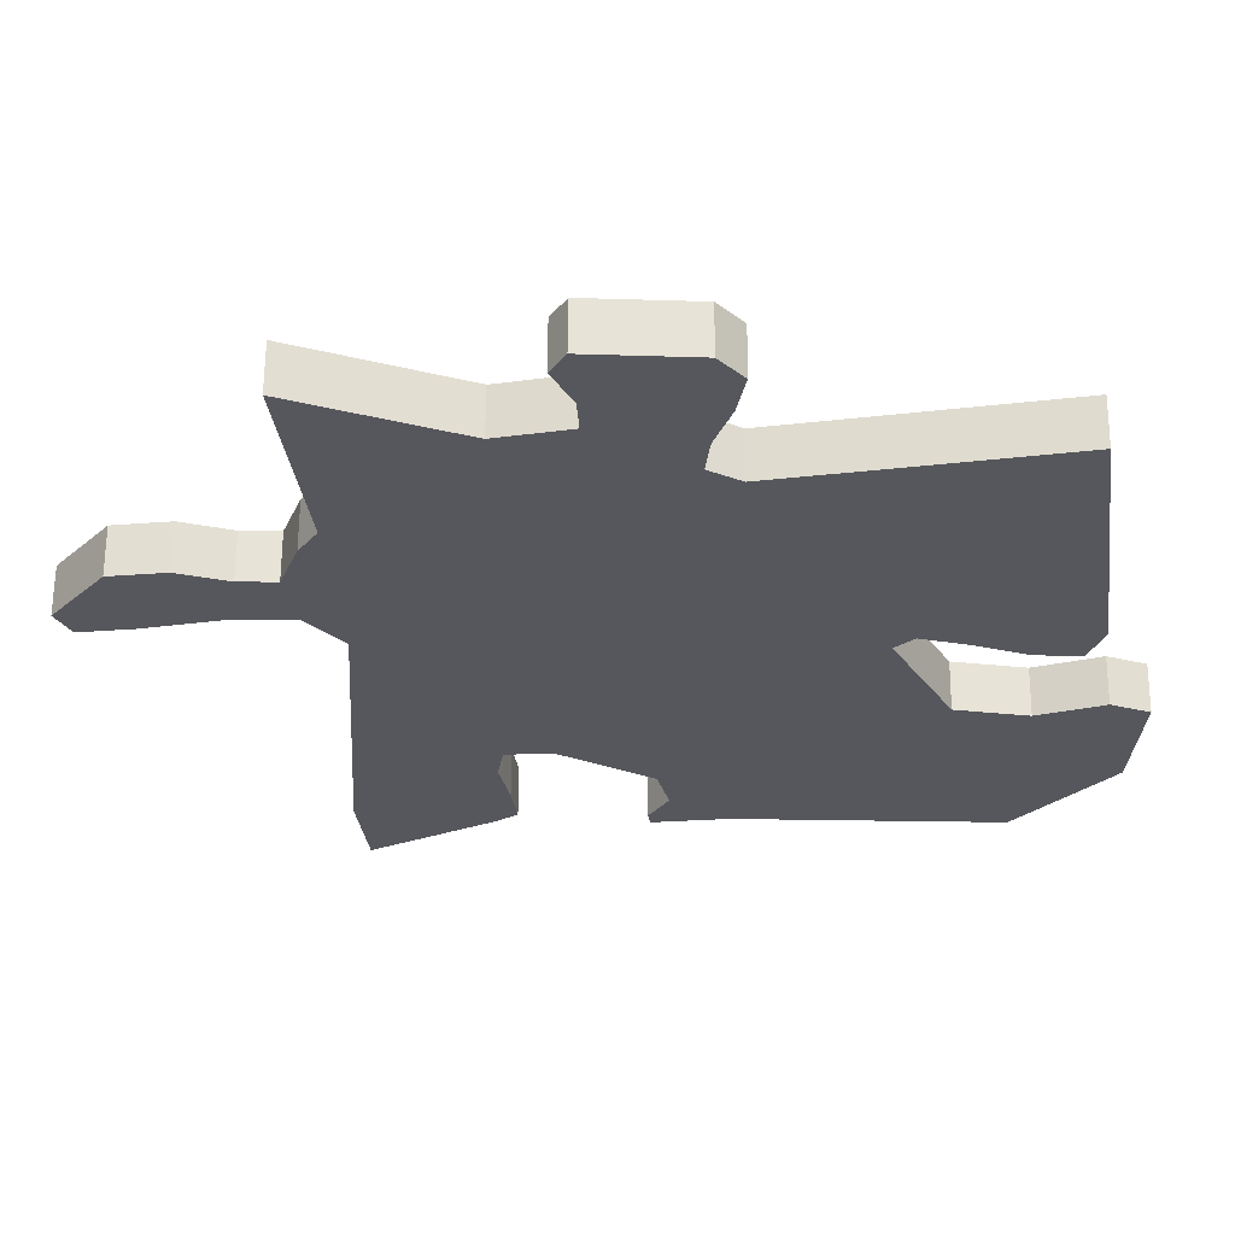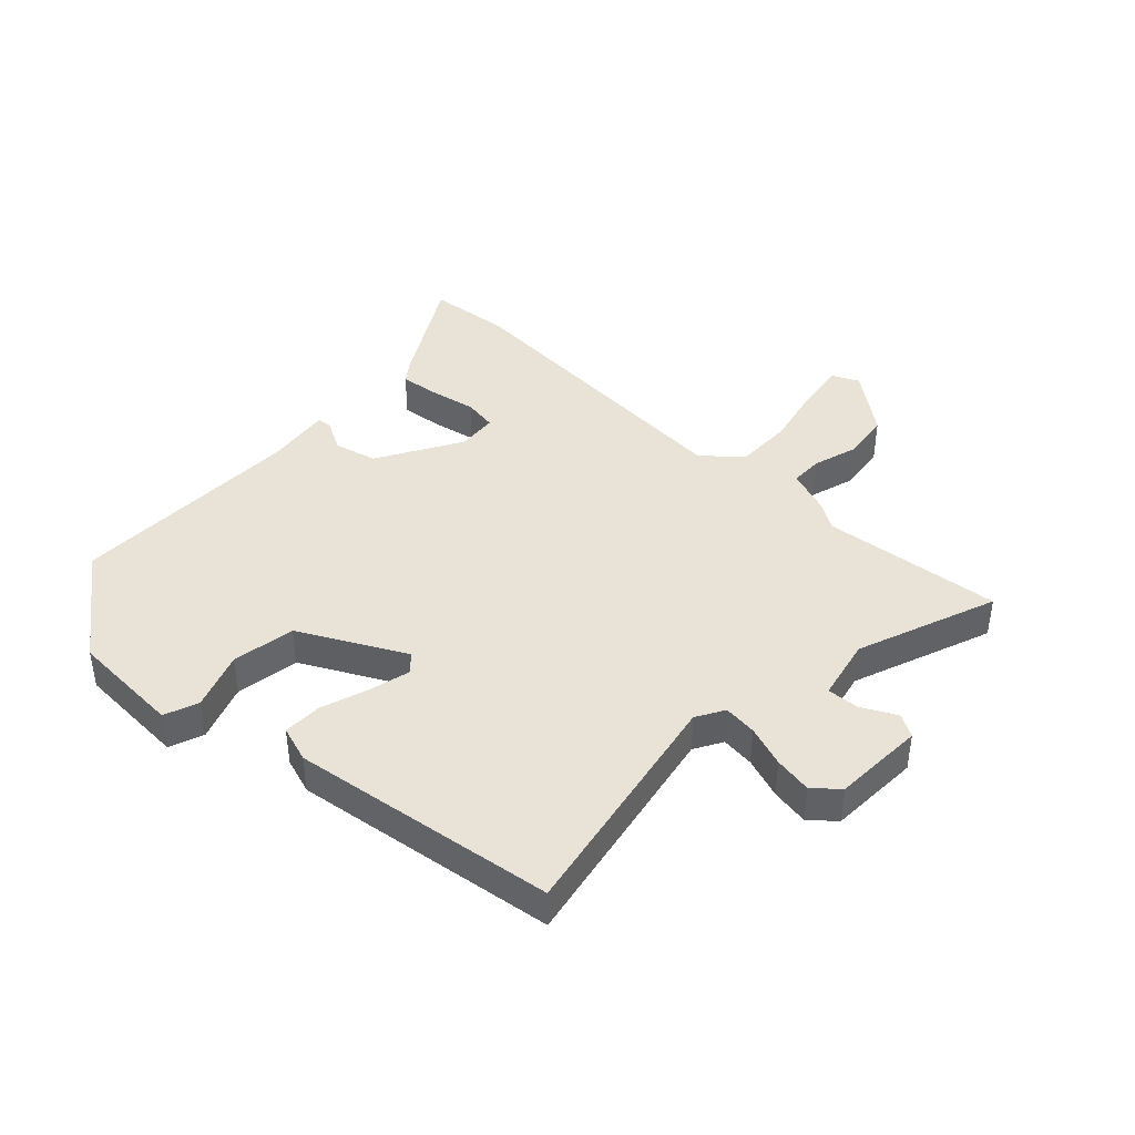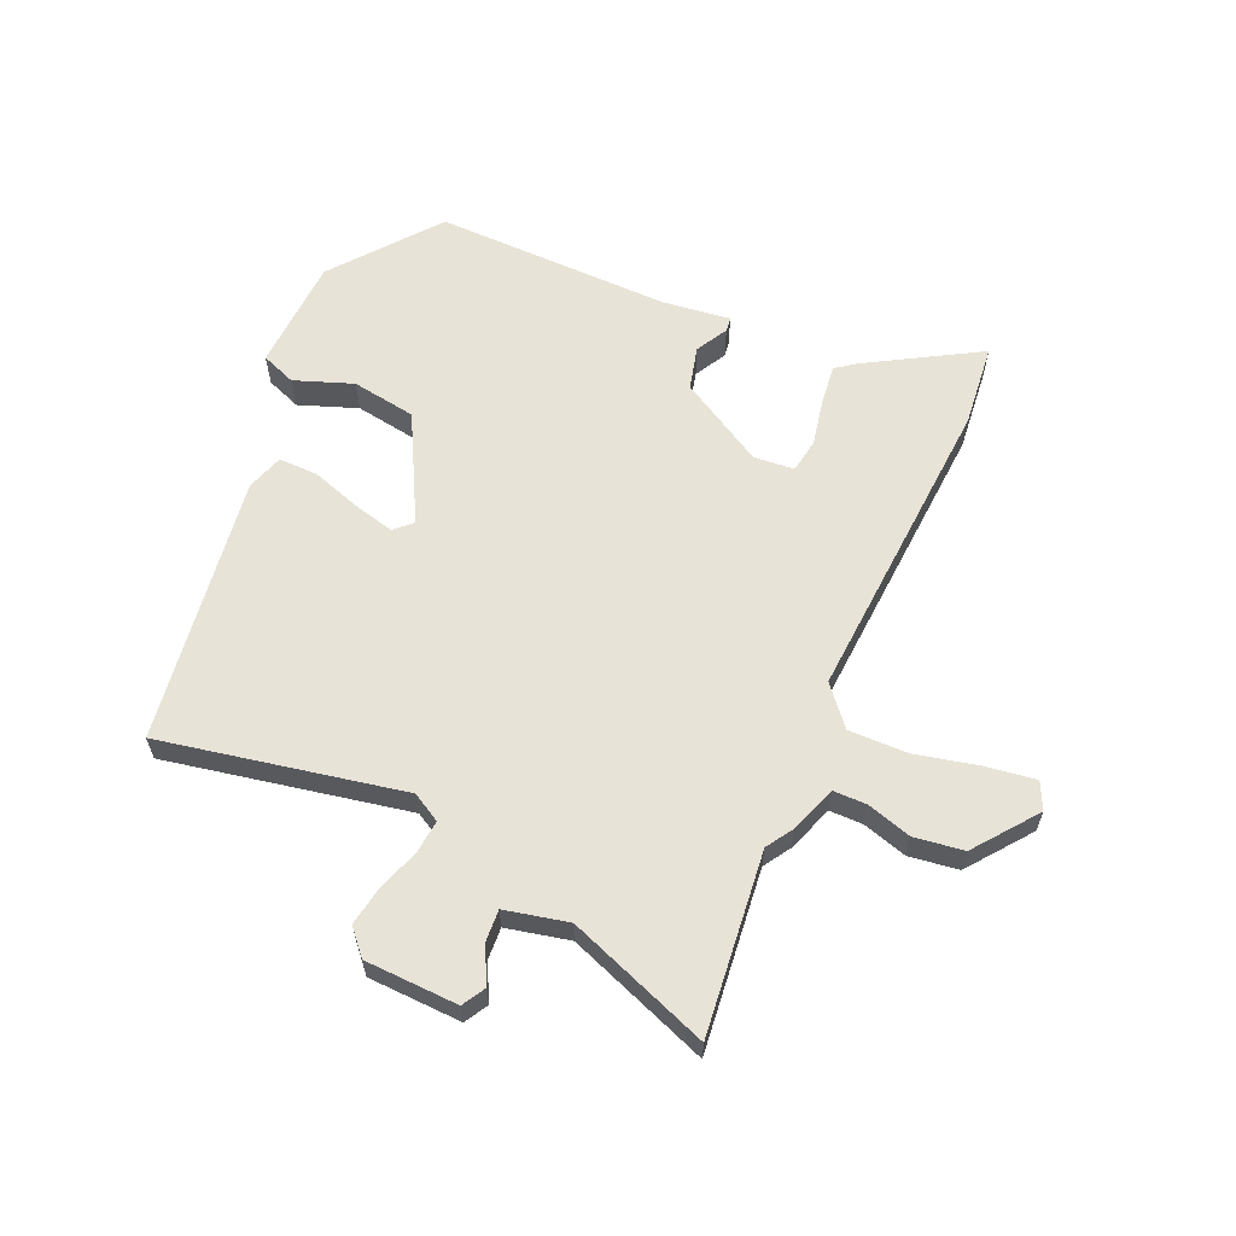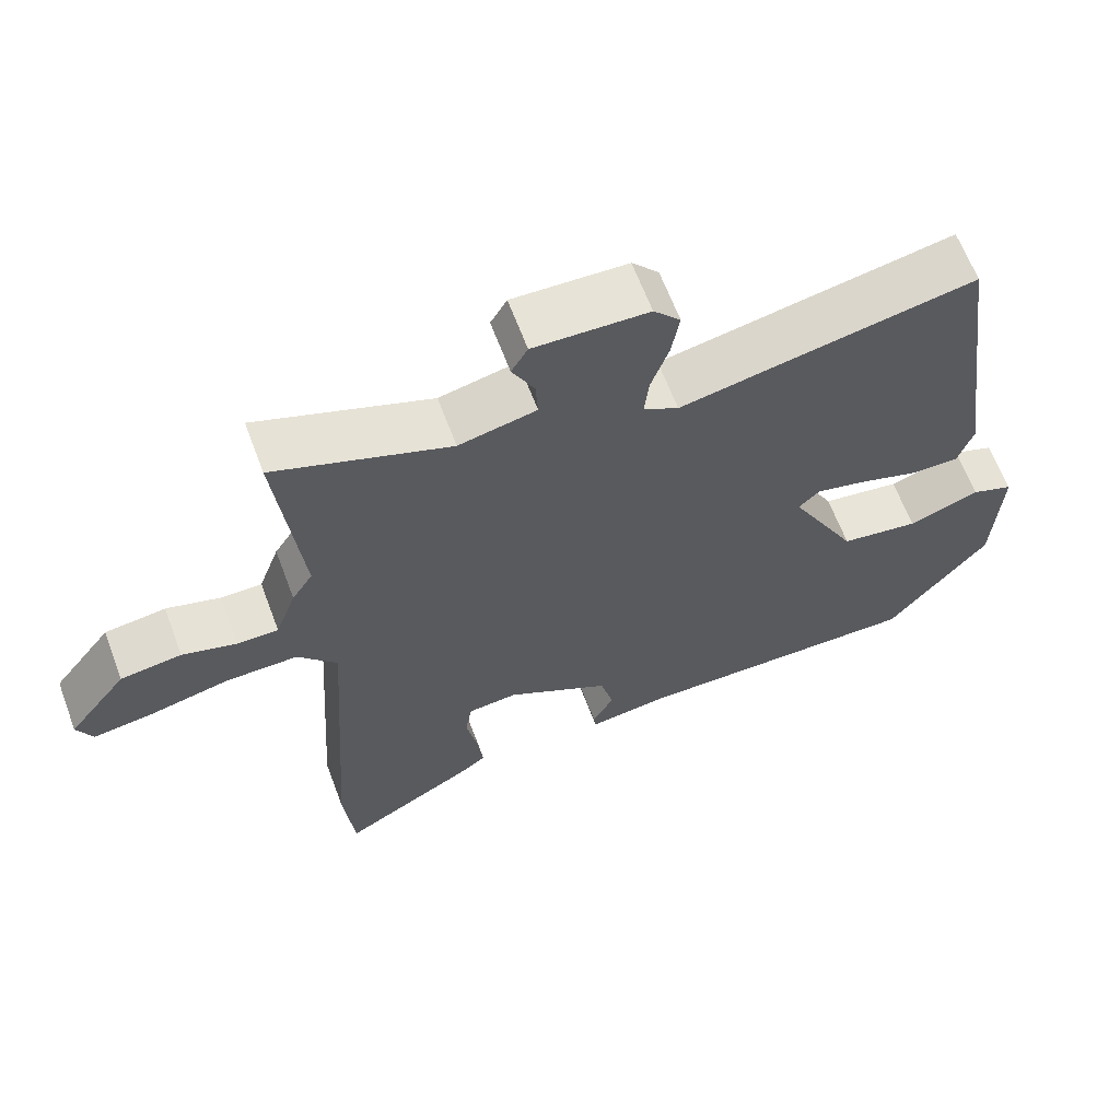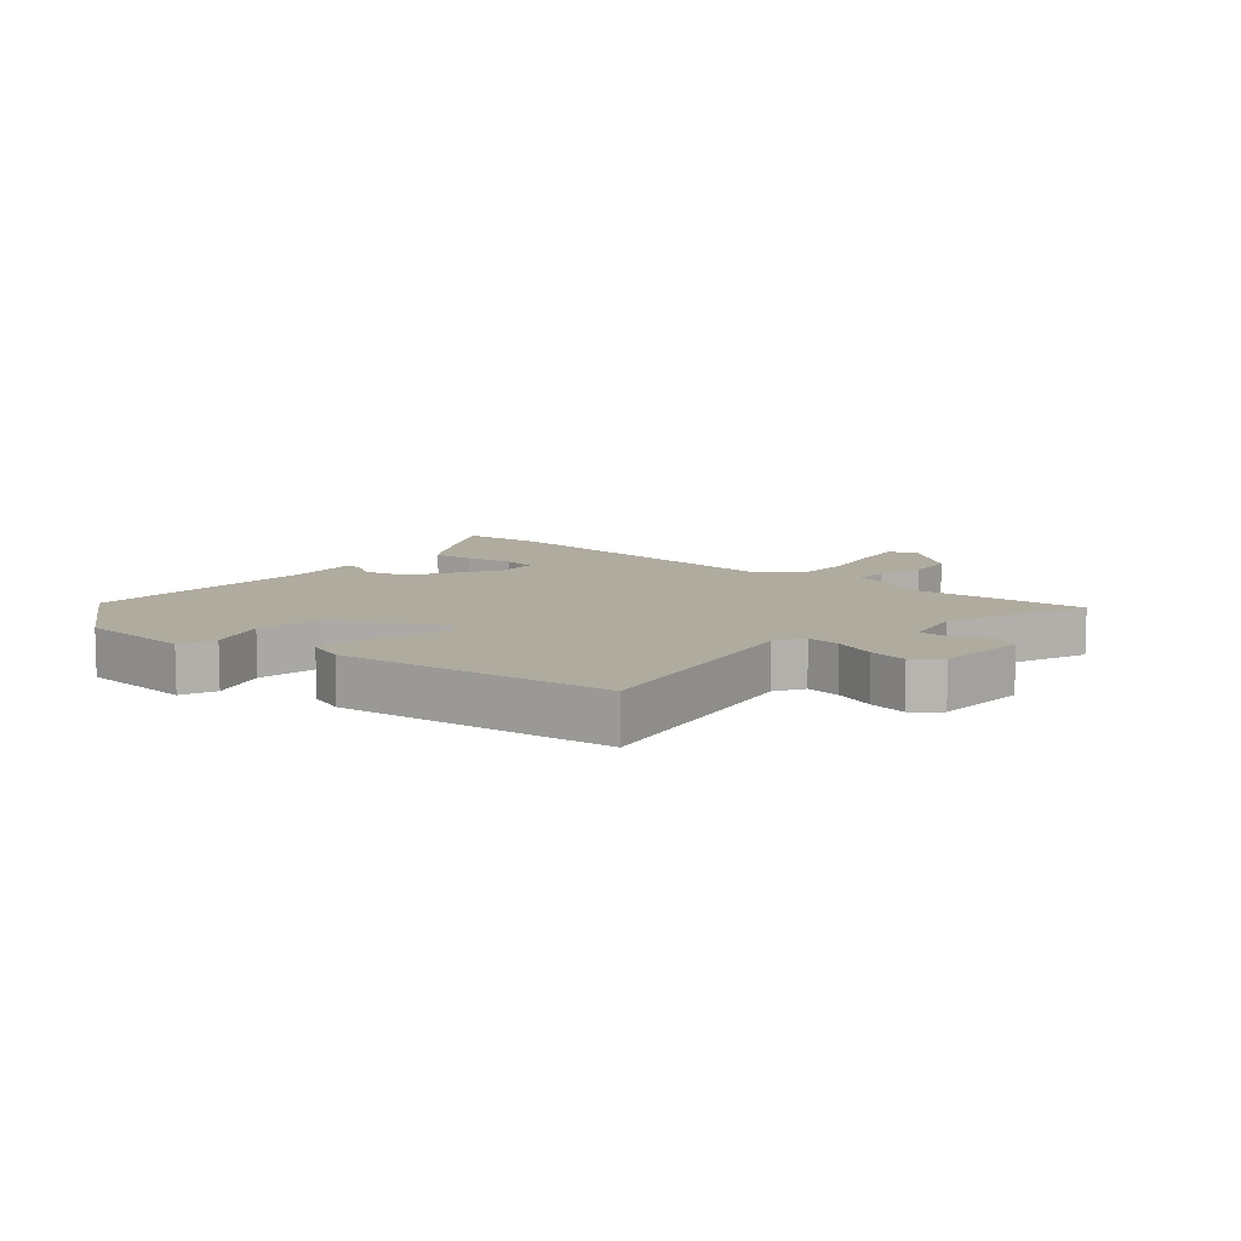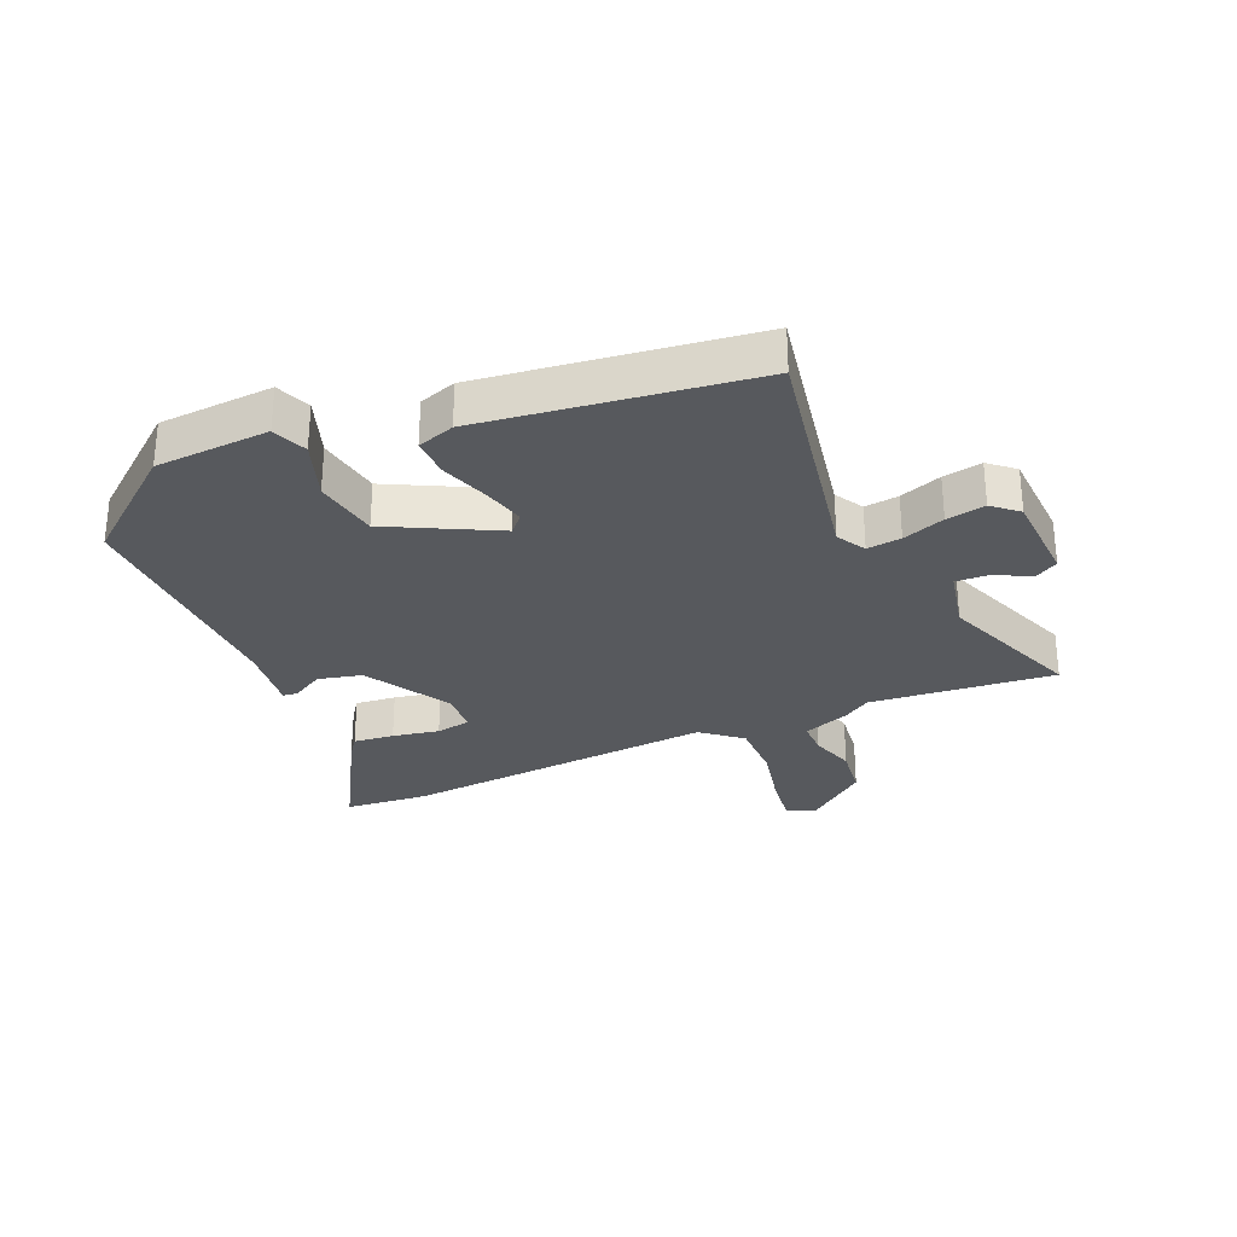
<metadata>
{"format":"obj","ext":"obj","renderer":"f3d","projection":"perspective","resolution":1024,"background":"white","views":[{"elev":62.4,"azim":-179.6,"up":"+Z"},{"elev":41.9,"azim":-46.6,"up":"+Y"},{"elev":61.5,"azim":23.6,"up":"+Y"},{"elev":64.2,"azim":159.4,"up":"+Z"},{"elev":9.6,"azim":-48.8,"up":"+Y"},{"elev":-29.6,"azim":-66.1,"up":"+Y"}]}
</metadata>
<code>
v -0.412 0.07 -0.491
v -0.548 0.07 -0.321
v -0.557 0.07 -0.134
v -0.5 0.07 -0.112
v -0.404 0.07 -0.147
v -0.298 0.07 -0.13
v -0.207 0.07 0.044
v -0.235 0.07 0.071
v -0.303 0.07 0.054
v -0.384 0.07 0.027
v -0.449 0.07 0.026
v -0.469 0.07 0.087
v -0.407 0.07 0.529
v -0.009 0.07 0.452
v 0.038 0.07 0.479
v 0.032 0.07 0.535
v 0.008 0.07 0.604
v -0.003 0.07 0.668
v 0.033 0.07 0.709
v 0.187 0.07 0.715
v 0.209 0.07 0.677
v 0.179 0.07 0.618
v 0.176 0.07 0.565
v 0.28 0.07 0.542
v 0.514 0.07 0.63
v 0.482 0.07 0.329
v 0.51 0.07 0.285
v 0.538 0.07 0.208
v 0.593 0.07 0.208
v 0.666 0.07 0.23
v 0.748 0.07 0.219
v 0.827 0.07 0.117
v 0.806 0.07 0.073
v 0.725 0.07 0.084
v 0.619 0.07 0.108
v 0.522 0.07 0.109
v 0.469 0.07 0.046
v 0.503 0.07 -0.468
v 0.489 0.07 -0.605
v 0.308 0.07 -0.5
v 0.274 0.07 -0.475
v 0.282 0.07 -0.409
v 0.297 0.07 -0.333
v 0.288 0.07 -0.277
v 0.221 0.07 -0.271
v 0.081 0.07 -0.352
v 0.063 0.07 -0.423
v 0.092 0.07 -0.475
v 0.089 0.07 -0.499
v -0.022 0.07 -0.485
v -0.412 0 -0.491
v -0.548 0 -0.321
v -0.557 0 -0.134
v -0.5 0 -0.112
v -0.404 0 -0.147
v -0.298 0 -0.13
v -0.207 0 0.044
v -0.235 0 0.071
v -0.303 0 0.054
v -0.384 0 0.027
v -0.449 0 0.026
v -0.469 0 0.087
v -0.407 0 0.529
v -0.009 0 0.452
v 0.038 0 0.479
v 0.032 0 0.535
v 0.008 0 0.604
v -0.003 0 0.668
v 0.033 0 0.709
v 0.187 0 0.715
v 0.209 0 0.677
v 0.179 0 0.618
v 0.176 0 0.565
v 0.28 0 0.542
v 0.514 0 0.63
v 0.482 0 0.329
v 0.51 0 0.285
v 0.538 0 0.208
v 0.593 0 0.208
v 0.666 0 0.23
v 0.748 0 0.219
v 0.827 0 0.117
v 0.806 0 0.073
v 0.725 0 0.084
v 0.619 0 0.108
v 0.522 0 0.109
v 0.469 0 0.046
v 0.503 0 -0.468
v 0.489 0 -0.605
v 0.308 0 -0.5
v 0.274 0 -0.475
v 0.282 0 -0.409
v 0.297 0 -0.333
v 0.288 0 -0.277
v 0.221 0 -0.271
v 0.081 0 -0.352
v 0.063 0 -0.423
v 0.092 0 -0.475
v 0.089 0 -0.499
v -0.022 0 -0.485
f 47 48 49 50
f 46 47 50 1
f 45 46 1 2
f 40 41 42 43
f 38 39 40 43
f 37 38 43 44
f 32 33 34 35
f 32 35 36
f 29 30 31 32
f 28 29 32 36
f 26 27 28 36
f 24 25 26
f 23 24 26 36
f 19 20 21 22
f 19 22 23
f 16 17 18 19
f 15 16 19 23
f 11 12 13 14
f 9 10 11 14
f 8 9 14 15
f 7 8 15 23
f 2 3 4 5
f 45 2 5 6
f 37 44 45 6
f 23 36 37
f 6 7 23 37
f 100 99 98 97
f 51 100 97 96
f 52 51 96 95
f 93 92 91 90
f 93 90 89 88
f 94 93 88 87
f 85 84 83 82
f 86 85 82
f 82 81 80 79
f 86 82 79 78
f 86 78 77 76
f 76 75 74
f 86 76 74 73
f 72 71 70 69
f 73 72 69
f 69 68 67 66
f 73 69 66 65
f 64 63 62 61
f 64 61 60 59
f 65 64 59 58
f 73 65 58 57
f 55 54 53 52
f 56 55 52 95
f 56 95 94 87
f 87 86 73
f 87 73 57 56
f 1 51 52 2
f 2 52 53 3
f 3 53 54 4
f 4 54 55 5
f 5 55 56 6
f 6 56 57 7
f 7 57 58 8
f 8 58 59 9
f 9 59 60 10
f 10 60 61 11
f 11 61 62 12
f 12 62 63 13
f 13 63 64 14
f 14 64 65 15
f 15 65 66 16
f 16 66 67 17
f 17 67 68 18
f 18 68 69 19
f 19 69 70 20
f 20 70 71 21
f 21 71 72 22
f 22 72 73 23
f 23 73 74 24
f 24 74 75 25
f 25 75 76 26
f 26 76 77 27
f 27 77 78 28
f 28 78 79 29
f 29 79 80 30
f 30 80 81 31
f 31 81 82 32
f 32 82 83 33
f 33 83 84 34
f 34 84 85 35
f 35 85 86 36
f 36 86 87 37
f 37 87 88 38
f 38 88 89 39
f 39 89 90 40
f 40 90 91 41
f 41 91 92 42
f 42 92 93 43
f 43 93 94 44
f 44 94 95 45
f 45 95 96 46
f 46 96 97 47
f 47 97 98 48
f 48 98 99 49
f 49 99 100 50
f 50 100 51 1

</code>
